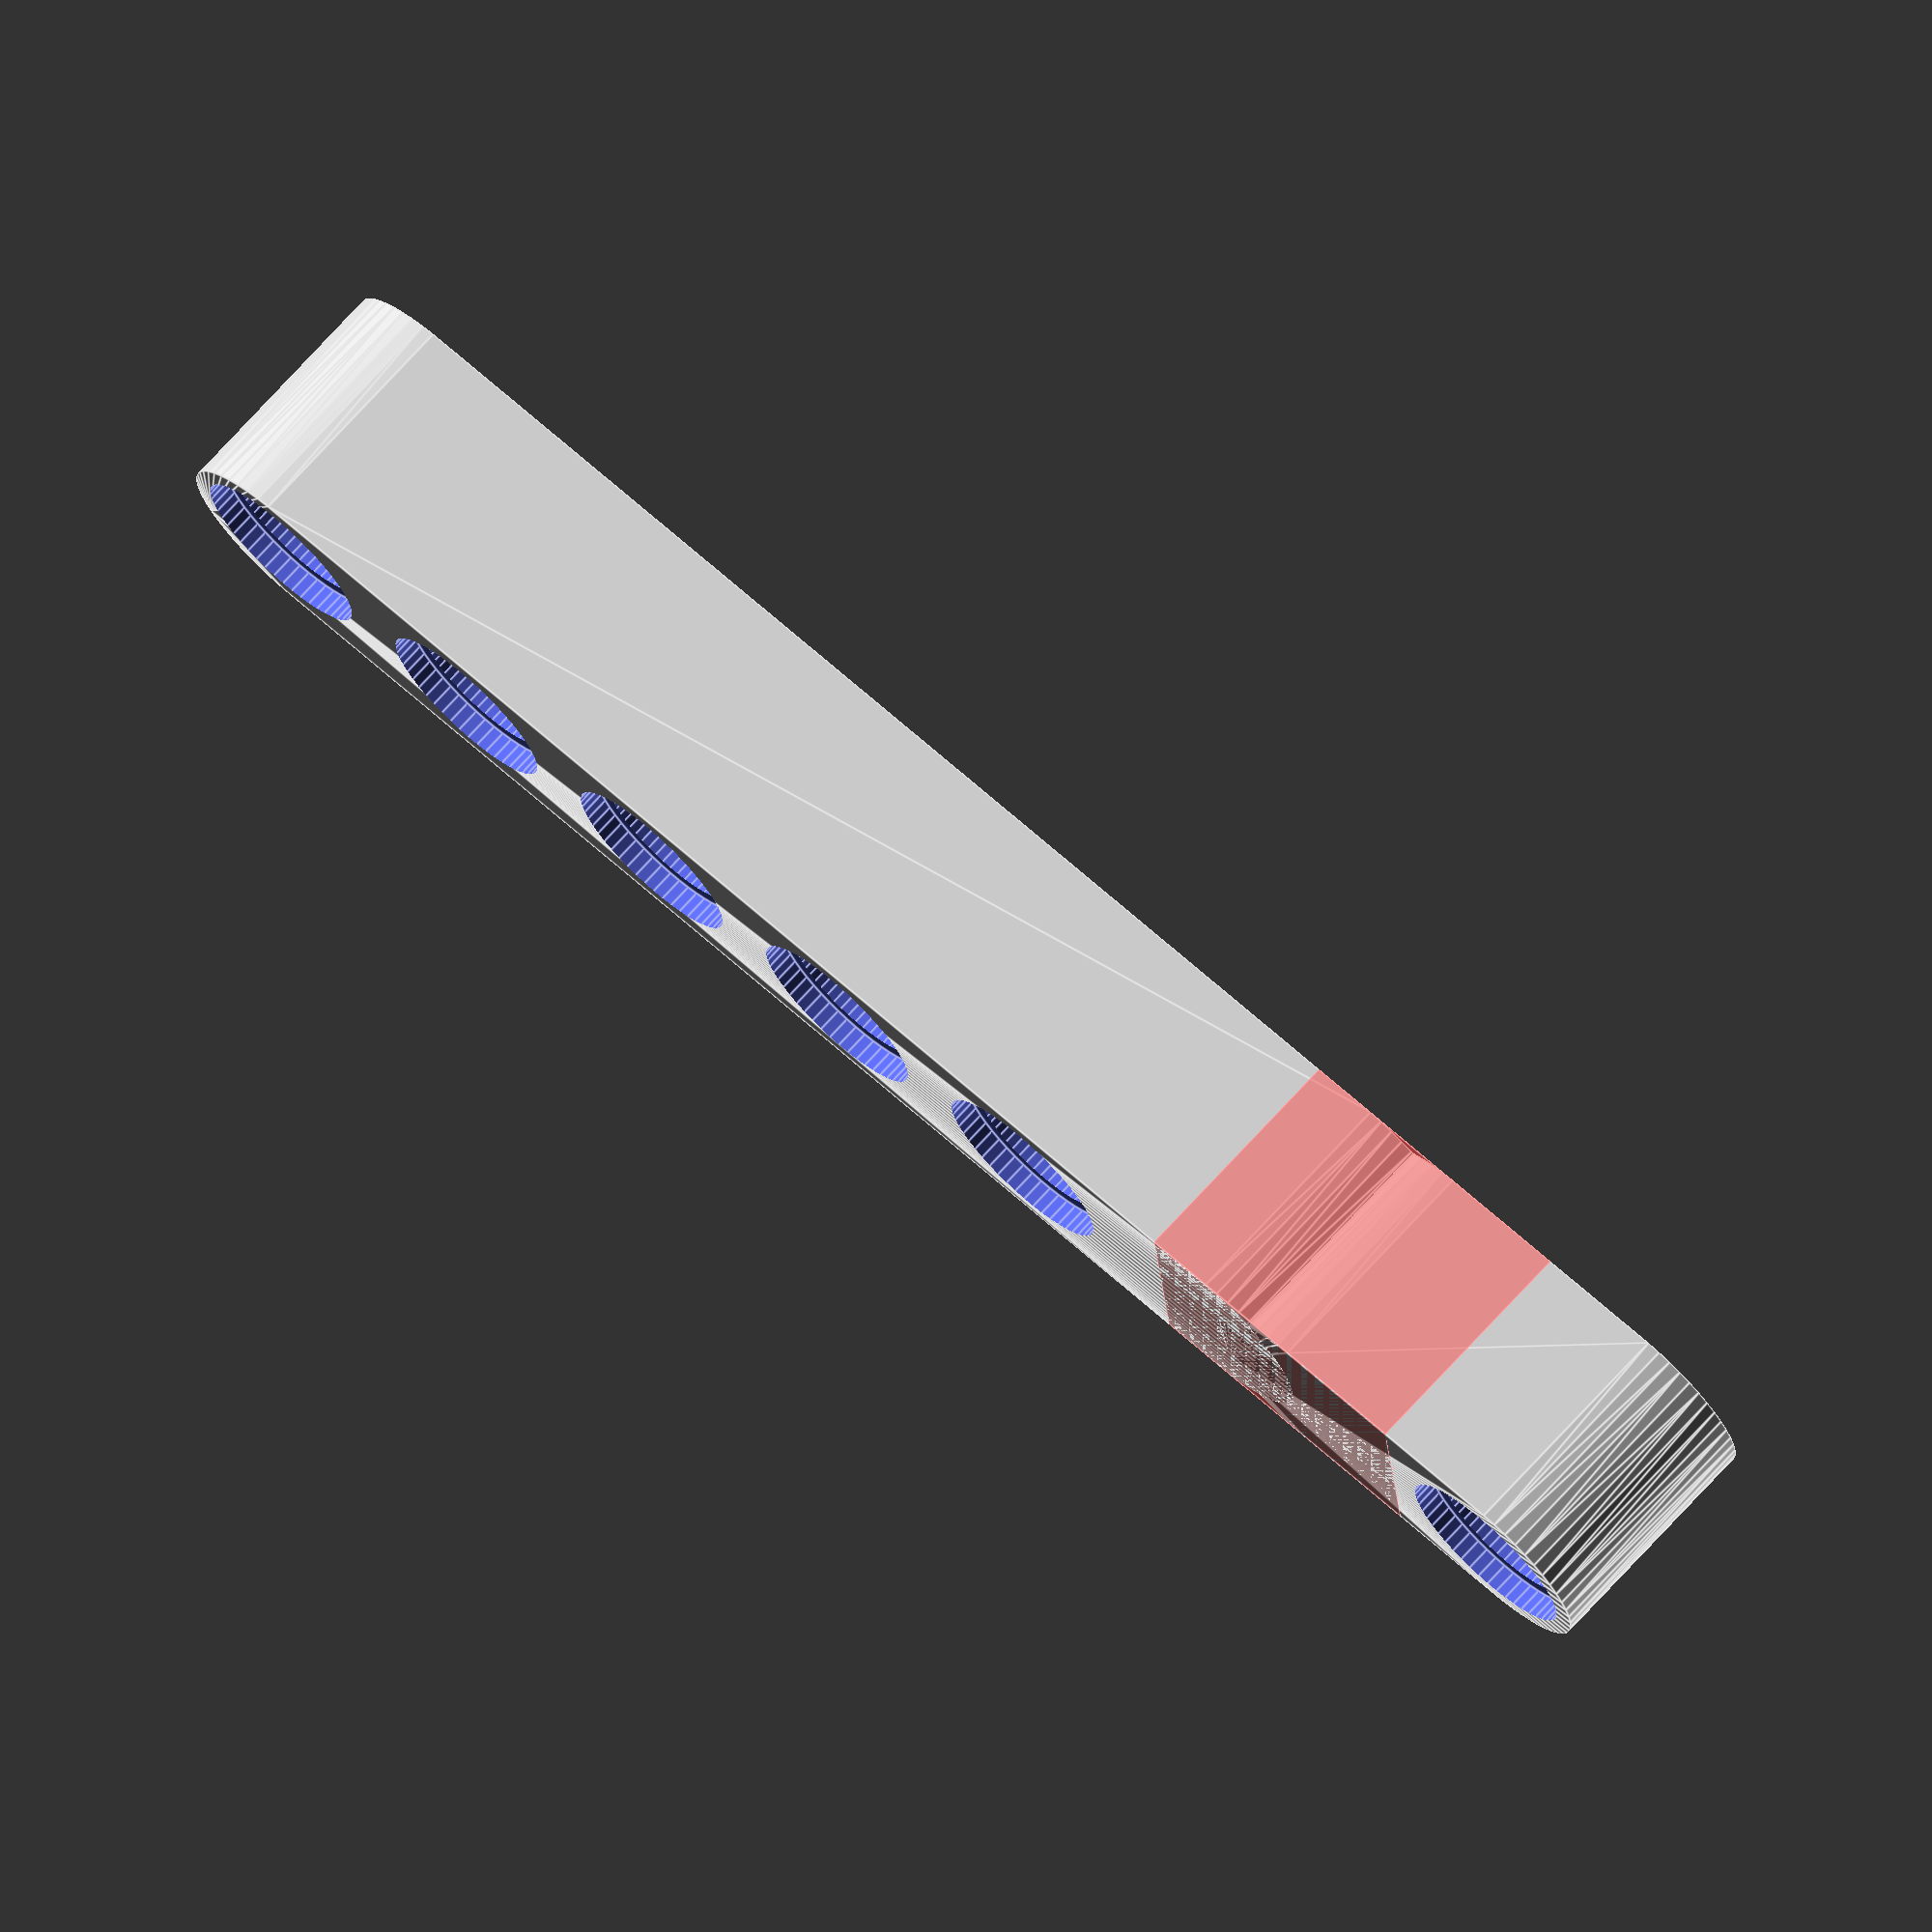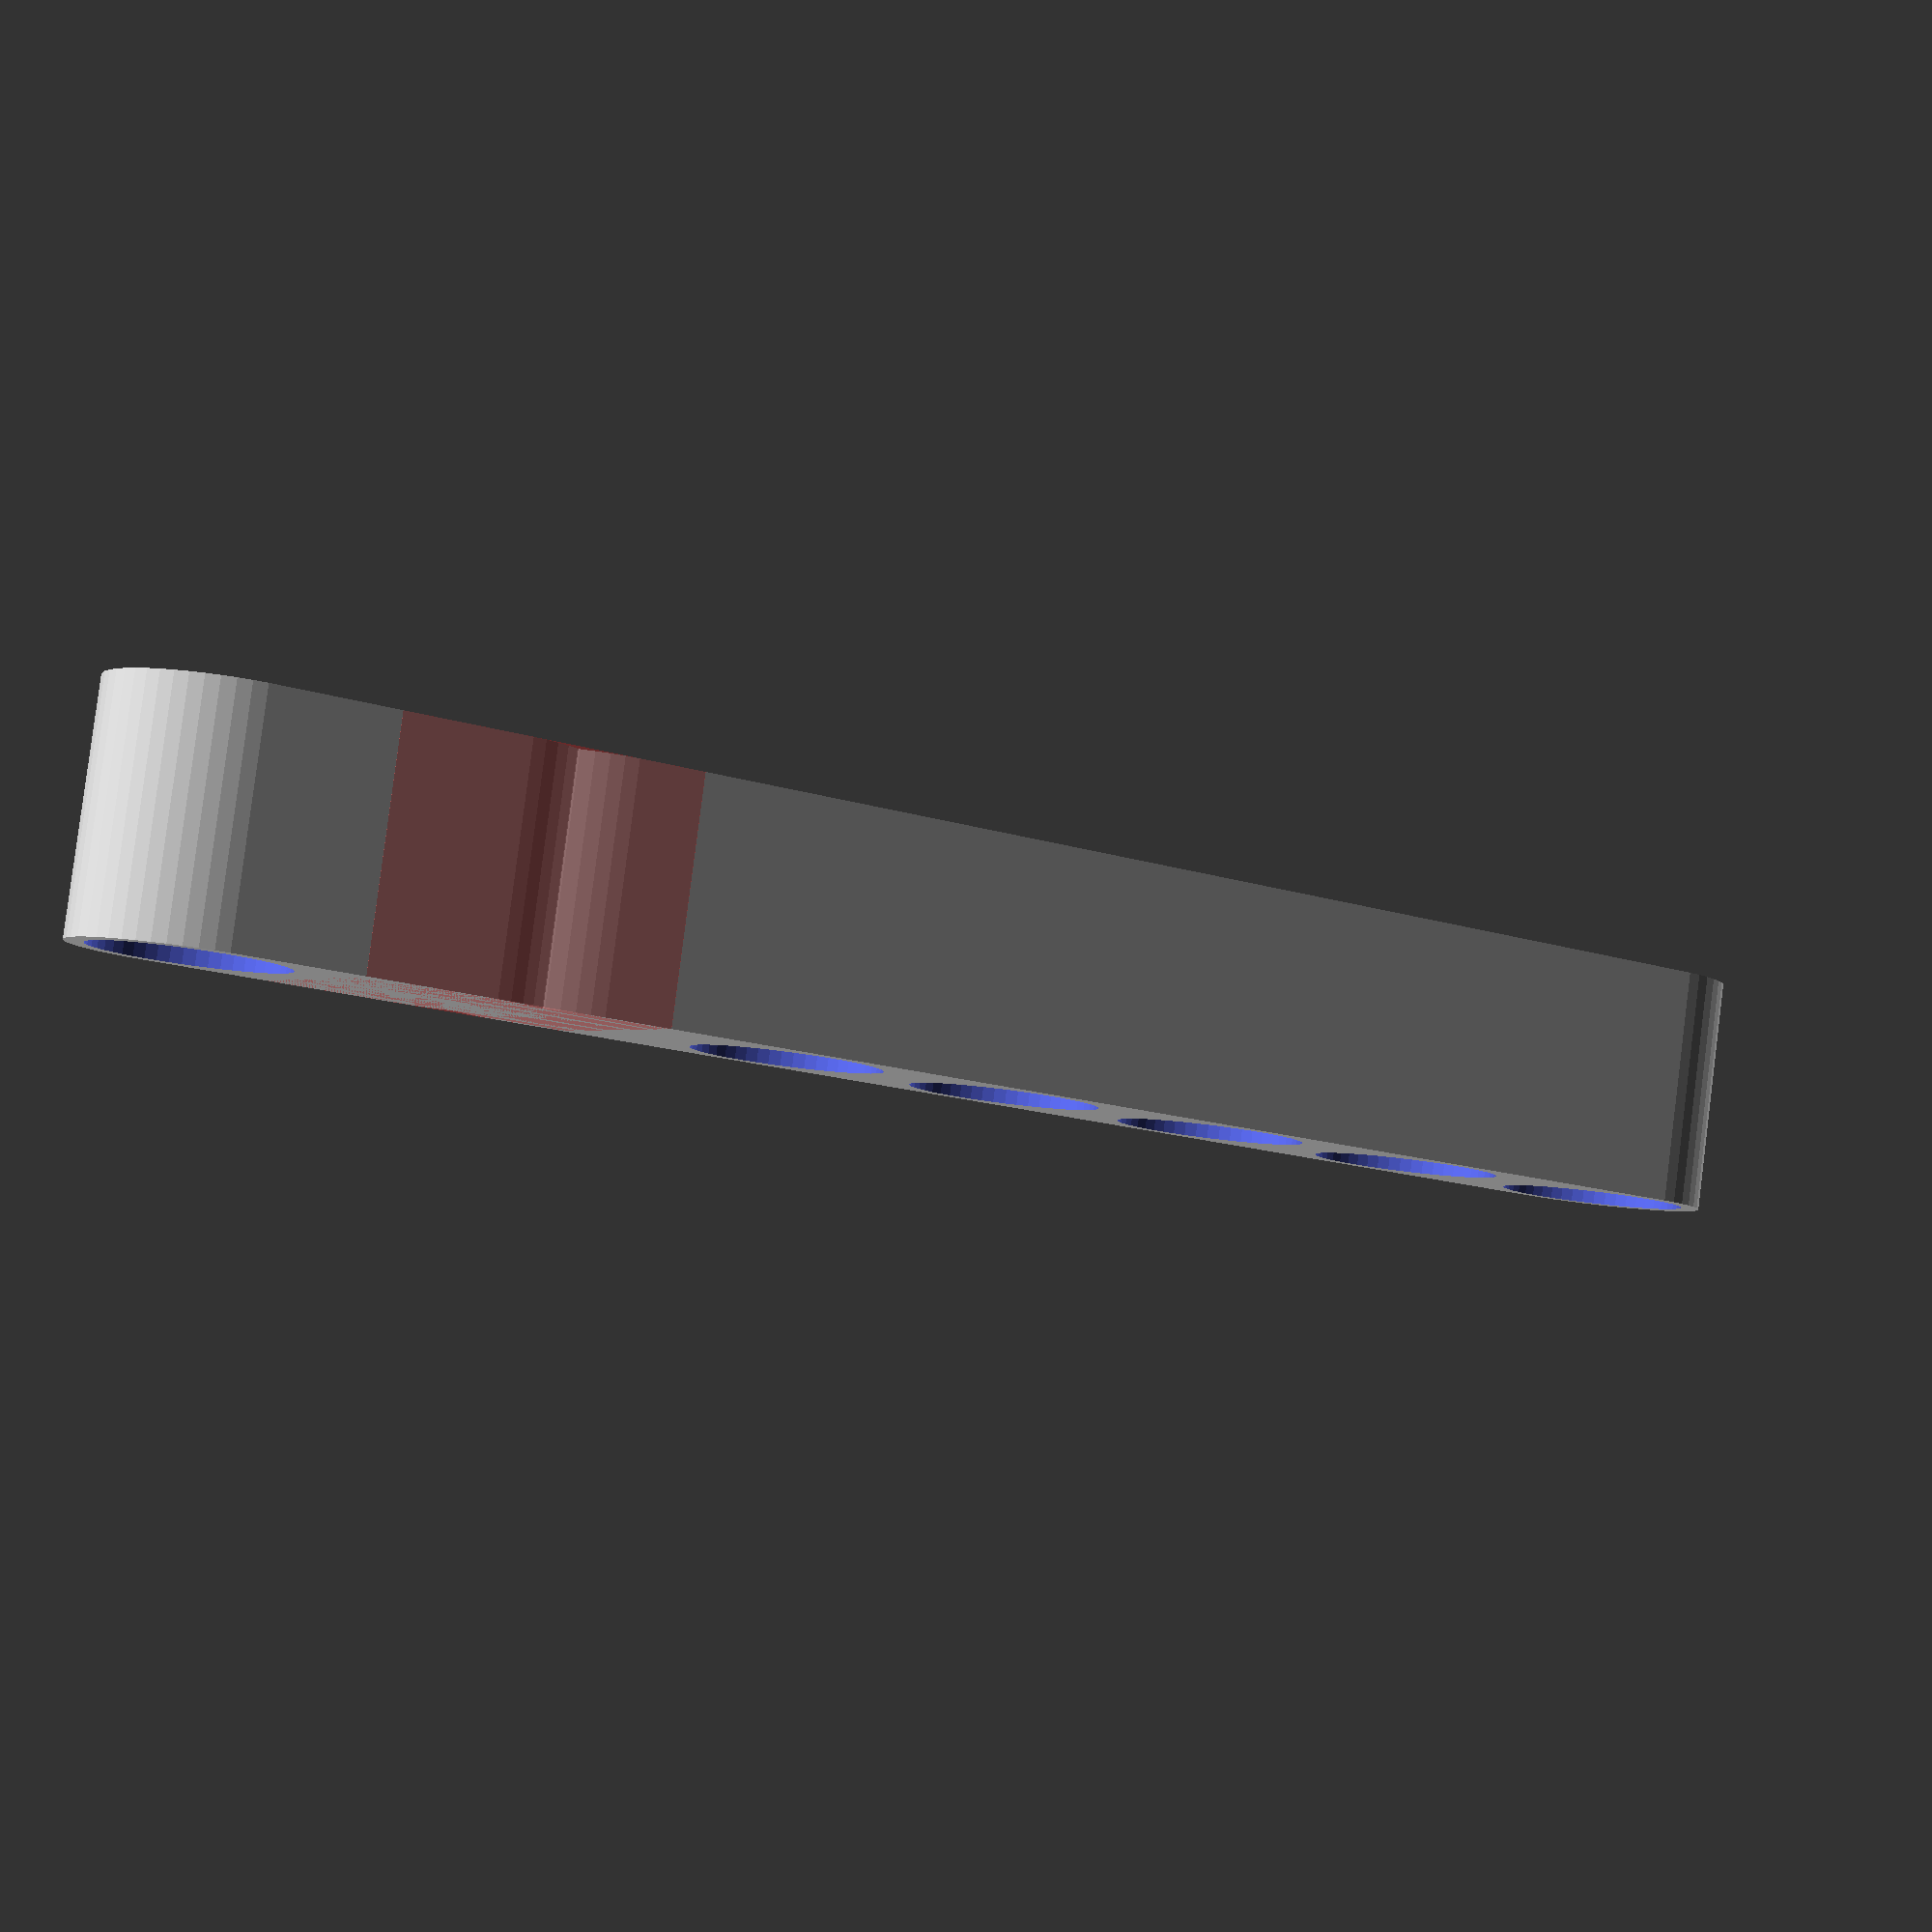
<openscad>
/*      
        Even More Customizable Straight LEGO Technic Beam
        Based on Customizable Straight LEGO Technic Beam
         and Parametric LEGO Technic Beam by "projunk" and "stevemedwin"
        
        www.thingiverse.com/thing:203935
        
        Also uploaded to Prusaprinters.org at https://www.prusaprinters.org/prints/33038-even-more-customizable-straight-beam-for-legotm-te
        
        Modified by Sam Kass
        November 2015
*/

// user parameters

// Hole sequence. o for round hole, + for plus-shaped hole, capital O for sideways hole, capital P for sideways plus, and x for blank spot. eg. "+ooo+", "oOo", "oxPxo", etc.
//holes = ""; // 5 holes with plusses at end

// If true, piece will be half-height
//half_height="false"; // [true, false]
difference() {
    union(){
        //rotate([0,0,0])translate([0,-8,0])drawBeam("ooooooo",false,1);
        rotate([0,0,0])translate([44,0,0])drawBeam("xo",false,1);
        rotate([0,0,0])translate([0,0,0])drawBeam("ooooox",false,1);
        #rotate([0,0,0])translate([38,0,0])cube([10,7.3,7.8]);
   }
}

/* [Hidden] */

$fn=50*1.0;


Pitch = 8*1.0;
Radius1 = 5.0/2;
Radius2 = 6.1/2;
//Height = half_height=="true"?4.0:7.8*1.0;
Depth = 0.85*1.0;
Width = 7.3*1.0; 
Plus_Width = 2.0*1.0;

Overhang = 0.05*1.0;

module body(holes,Height)
{
    translate([0, Width/2, 0]) 
    hull() {
        cylinder(r=Width/2, h=Height);
        
        translate([(len(holes)-1)*Pitch, 0, 0]) 
            cylinder(r=Width/2, h=Height);
    }
}

module hole(Height)
{
    union()
	{
        //core
        cylinder(r=Radius1,h=Height);
        
        //top countersink
        translate([0,0,Height-Depth+Overhang]) 
            cylinder(r=Radius2,h=Depth);
        
        //bottom countersink
        translate([0,0,-Overhang/2]) 
            cylinder(r=Radius2,h=Depth);
        
        translate([0,0,Depth-Overhang])
            cylinder(h=(Radius2 - Radius1), r1=Radius2, r2=Radius1);
    }
}

module plus(Height) {

    union() {
        translate([-Plus_Width/2, -Radius1, -Overhang]) 
            cube([Plus_Width, Radius1*2, Height+Overhang*2]);
        translate([-Radius1, -Plus_Width/2, -Overhang]) 
            cube([Radius1*2, Plus_Width, Height+Overhang*2]);
    }
}

module drawBeam(holes,half_height,height)
{
    Height = height * (half_height==true?4.0:7.8*1.0);
    difference()
    {
        body(holes,Height);
       
        for (i = [1:len(holes)])
        {
            if (holes[i-1] == "+")
                translate([(i-1)*Pitch, Width/2, 0])
                    plus(Height);
            else if (holes[i-1] == "o")
                translate([(i-1)*Pitch, Width/2, 0])
                    hole(Height);
            else if (holes[i-1] == "O")
                rotate([90,0,0])
                translate([(i-1)*Pitch, Width/2,-Pitch+Depth/2])
                    hole(Height);
            else if (holes[i-1] == "P")
                rotate([90,0,0])
                translate([(i-1)*Pitch, Width/2,-Pitch+Depth/2])
                    plus(Height);
            else if (holes[i-1] == "x") {}
            else
                translate([(i-1)*Pitch, Width/2, 0])
                    hole(Height);
        }
    }
}


</openscad>
<views>
elev=107.7 azim=174.9 roll=137.7 proj=o view=edges
elev=275.7 azim=328.7 roll=187.2 proj=p view=solid
</views>
